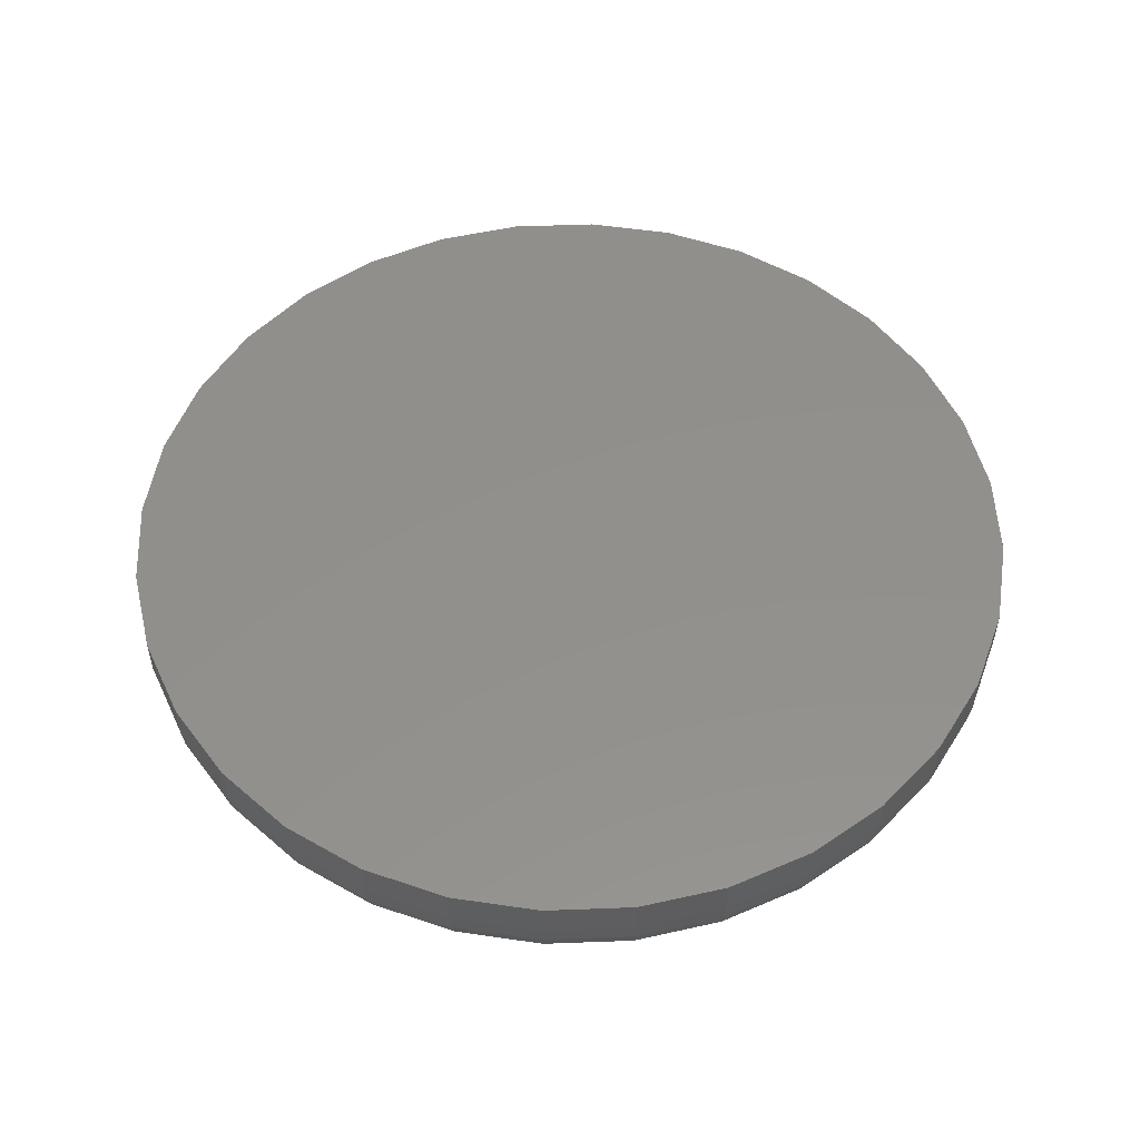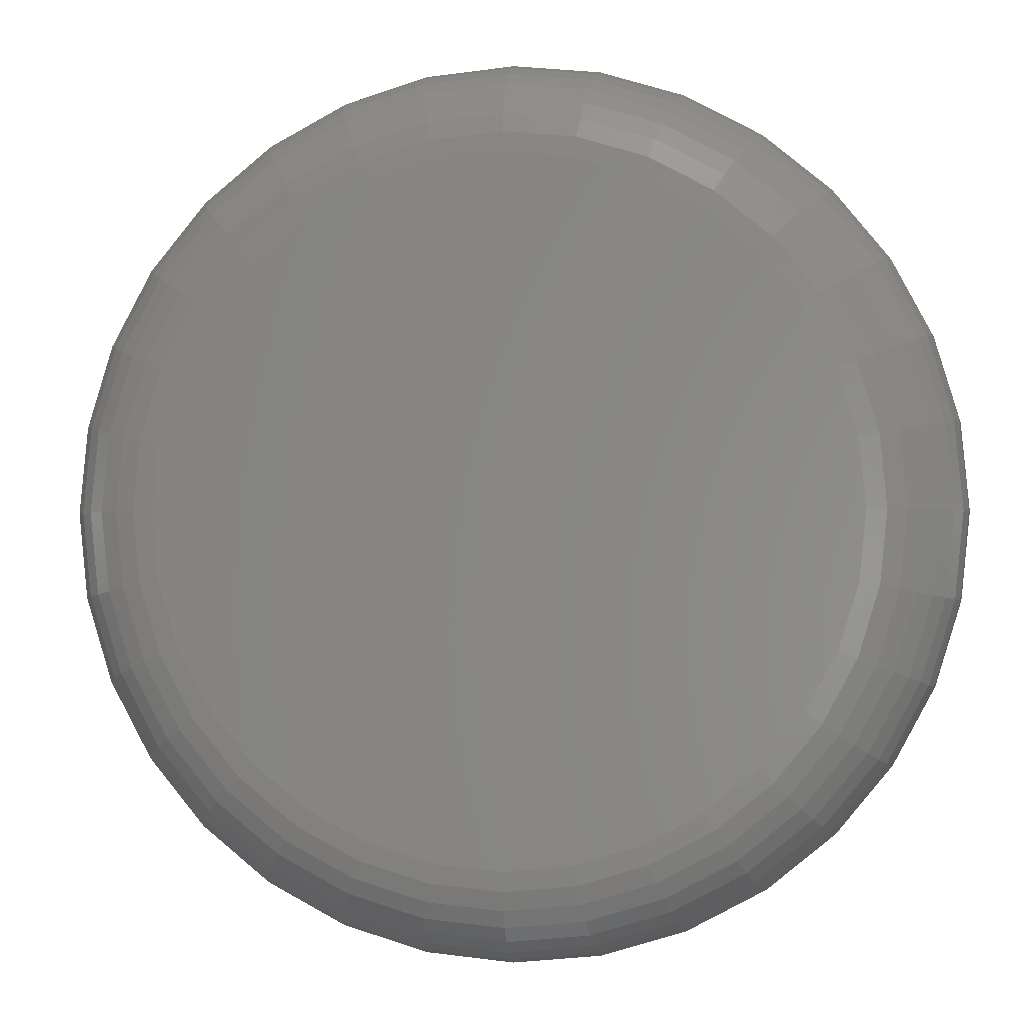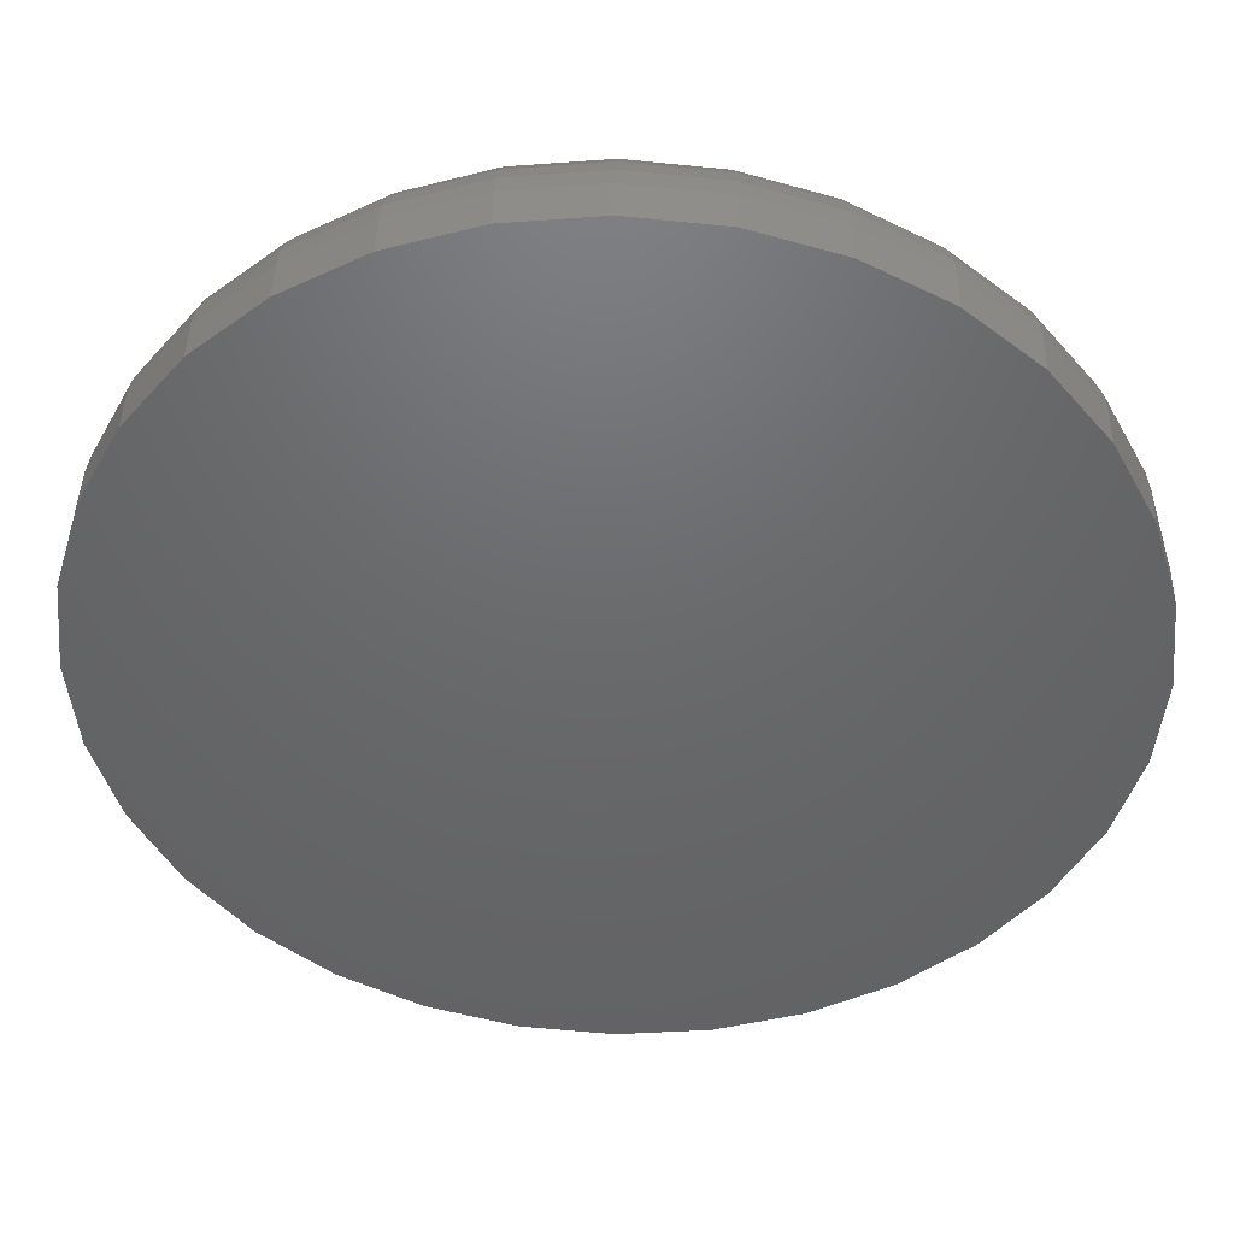
<metadata>
{"format":"stl","ext":"stl","renderer":"f3d","projection":"perspective","resolution":1024,"background":"white","views":[{"elev":52.9,"azim":70.8,"up":"+Y"},{"elev":-1.5,"azim":7.8,"up":"+Z"},{"elev":42.5,"azim":-178.6,"up":"+Z"}]}
</metadata>
<code>
# stl→obj: 320 verts, 636 faces
v -0.02256 -0.05469 0.7005
v 0.02996 -0.05469 0.7005
v 0.003701 -0.05469 0.703
v -0.04782 -0.05469 0.6928
v 0.05522 -0.05469 0.6928
v 0.05522 -0.05469 0.444
v -0.02256 -0.05469 0.4364
v 0.02996 -0.05469 0.4364
v 0.003701 -0.05469 0.4338
v 0.07849 -0.05469 0.6804
v -0.07109 -0.05469 0.6804
v 0.09889 -0.05469 0.6636
v -0.09149 -0.05469 0.6636
v 0.1156 -0.05469 0.6432
v -0.1082 -0.05469 0.6432
v 0.1281 -0.05469 0.6199
v -0.1207 -0.05469 0.6199
v 0.1357 -0.05469 0.5947
v -0.1283 -0.05469 0.5947
v 0.1383 -0.05469 0.5684
v -0.1309 -0.05469 0.5684
v 0.1357 -0.05469 0.5422
v -0.1283 -0.05469 0.5422
v 0.1281 -0.05469 0.5169
v -0.1207 -0.05469 0.5169
v 0.1156 -0.05469 0.4936
v -0.1082 -0.05469 0.4936
v 0.09889 -0.05469 0.4732
v -0.09149 -0.05469 0.4732
v 0.07849 -0.05469 0.4565
v -0.07109 -0.05469 0.4565
v -0.04782 -0.05469 0.444
v 0.1774 3.046e-17 0.5684
v 0.1774 -0.01562 0.5684
v 0.174 3.027e-17 0.5345
v 0.174 -0.01562 0.5345
v 0.1642 2.972e-17 0.502
v 0.1642 -0.01562 0.502
v 0.1481 2.883e-17 0.4719
v 0.1481 -0.01562 0.4719
v 0.1265 2.763e-17 0.4456
v 0.1265 -0.01562 0.4456
v 0.1002 2.617e-17 0.424
v 0.1002 -0.01562 0.424
v 0.07017 2.451e-17 0.408
v 0.07017 -0.01562 0.408
v 0.03758 2.27e-17 0.3981
v 0.03758 -0.01562 0.3981
v 0.003701 2.082e-17 0.3947
v 0.003701 -0.01562 0.3947
v -0.03018 1.894e-17 0.3981
v -0.03018 -0.01562 0.3981
v -0.06277 1.713e-17 0.408
v -0.06277 -0.01562 0.408
v -0.09279 1.546e-17 0.424
v -0.09279 -0.01562 0.424
v -0.1191 1.4e-17 0.4456
v -0.1191 -0.01562 0.4456
v -0.1407 1.28e-17 0.4719
v -0.1407 -0.01562 0.4719
v -0.1568 1.191e-17 0.502
v -0.1568 -0.01562 0.502
v -0.1666 1.136e-17 0.5345
v -0.1666 -0.01562 0.5345
v -0.17 1.118e-17 0.5684
v -0.17 -0.01562 0.5684
v -0.1666 1.136e-17 0.6023
v -0.1666 -0.01562 0.6023
v -0.1568 1.191e-17 0.6349
v -0.1568 -0.01562 0.6349
v -0.1407 1.28e-17 0.6649
v -0.1407 -0.01562 0.6649
v -0.1191 1.4e-17 0.6912
v -0.1191 -0.01562 0.6912
v -0.09279 1.546e-17 0.7128
v -0.09279 -0.01562 0.7128
v -0.06277 1.713e-17 0.7289
v -0.06277 -0.01562 0.7289
v -0.03018 1.894e-17 0.7388
v -0.03018 -0.01562 0.7388
v 0.003701 2.082e-17 0.7421
v 0.003701 -0.01562 0.7421
v 0.03758 2.27e-17 0.7388
v 0.03758 -0.01562 0.7388
v 0.07017 2.451e-17 0.7289
v 0.07017 -0.01562 0.7289
v 0.1002 2.617e-17 0.7128
v 0.1002 -0.01562 0.7128
v 0.1265 2.763e-17 0.6912
v 0.1265 -0.01562 0.6912
v 0.1481 2.883e-17 0.6649
v 0.1481 -0.01562 0.6649
v 0.1642 2.972e-17 0.6349
v 0.1642 -0.01562 0.6349
v 0.174 3.027e-17 0.6023
v 0.174 -0.01562 0.6023
v -0.1385 -0.05394 0.5684
v -0.1358 -0.05394 0.5962
v -0.1459 -0.05171 0.5684
v -0.143 -0.05171 0.5976
v -0.1526 -0.0481 0.5684
v -0.1496 -0.0481 0.5989
v -0.1585 -0.04325 0.5684
v -0.1554 -0.04325 0.6001
v -0.1634 -0.03733 0.5684
v -0.1602 -0.03733 0.601
v -0.167 -0.03057 0.5684
v -0.1637 -0.03057 0.6017
v -0.1692 -0.02325 0.5684
v -0.1659 -0.02325 0.6022
v 0.1432 -0.05394 0.5962
v 0.1459 -0.05394 0.5684
v 0.1504 -0.05171 0.5976
v 0.1533 -0.05171 0.5684
v 0.157 -0.0481 0.5989
v 0.16 -0.0481 0.5684
v 0.1628 -0.04325 0.6001
v 0.1659 -0.04325 0.5684
v 0.1676 -0.03733 0.601
v 0.1708 -0.03733 0.5684
v 0.1711 -0.03057 0.6017
v 0.1744 -0.03057 0.5684
v 0.1733 -0.02325 0.6022
v 0.1766 -0.02325 0.5684
v 0.1351 -0.05394 0.6229
v 0.1419 -0.05171 0.6257
v 0.1481 -0.0481 0.6282
v 0.1536 -0.04325 0.6305
v 0.1581 -0.03733 0.6324
v 0.1614 -0.03057 0.6337
v 0.1635 -0.02325 0.6346
v 0.122 -0.05394 0.6474
v 0.1281 -0.05171 0.6515
v 0.1337 -0.0481 0.6553
v 0.1386 -0.04325 0.6586
v 0.1426 -0.03733 0.6613
v 0.1456 -0.03057 0.6633
v 0.1475 -0.02325 0.6645
v 0.1043 -0.05394 0.669
v 0.1095 -0.05171 0.6742
v 0.1142 -0.0481 0.679
v 0.1184 -0.04325 0.6831
v 0.1219 -0.03733 0.6866
v 0.1244 -0.03057 0.6891
v 0.126 -0.02325 0.6907
v 0.08273 -0.05394 0.6867
v 0.0868 -0.05171 0.6928
v 0.09055 -0.0481 0.6984
v 0.09384 -0.04325 0.7033
v 0.09654 -0.03733 0.7074
v 0.09854 -0.03057 0.7104
v 0.09978 -0.02325 0.7122
v 0.05813 -0.05394 0.6998
v 0.06094 -0.05171 0.7066
v 0.06352 -0.0481 0.7128
v 0.06579 -0.04325 0.7183
v 0.06765 -0.03733 0.7228
v 0.06903 -0.03057 0.7261
v 0.06988 -0.02325 0.7282
v 0.03145 -0.05394 0.7079
v 0.03288 -0.05171 0.7151
v 0.0342 -0.0481 0.7217
v 0.03535 -0.04325 0.7275
v 0.0363 -0.03733 0.7323
v 0.037 -0.03057 0.7359
v 0.03744 -0.02325 0.738
v 0.003701 -0.05394 0.7107
v 0.003701 -0.05171 0.718
v 0.003701 -0.0481 0.7247
v 0.003701 -0.04325 0.7307
v 0.003701 -0.03733 0.7355
v 0.003701 -0.03057 0.7391
v 0.003701 -0.02325 0.7414
v -0.02405 -0.05394 0.7079
v -0.02548 -0.05171 0.7151
v -0.0268 -0.0481 0.7217
v -0.02795 -0.04325 0.7275
v -0.0289 -0.03733 0.7323
v -0.0296 -0.03057 0.7359
v -0.03004 -0.02325 0.738
v -0.05073 -0.05394 0.6998
v -0.05354 -0.05171 0.7066
v -0.05612 -0.0481 0.7128
v -0.05839 -0.04325 0.7183
v -0.06025 -0.03733 0.7228
v -0.06163 -0.03057 0.7261
v -0.06248 -0.02325 0.7282
v -0.07533 -0.05394 0.6867
v -0.0794 -0.05171 0.6928
v -0.08315 -0.0481 0.6984
v -0.08644 -0.04325 0.7033
v -0.08914 -0.03733 0.7074
v -0.09114 -0.03057 0.7104
v -0.09238 -0.02325 0.7122
v -0.09688 -0.05394 0.669
v -0.1021 -0.05171 0.6742
v -0.1068 -0.0481 0.679
v -0.111 -0.04325 0.6831
v -0.1145 -0.03733 0.6866
v -0.117 -0.03057 0.6891
v -0.1186 -0.02325 0.6907
v -0.1146 -0.05394 0.6474
v -0.1207 -0.05171 0.6515
v -0.1263 -0.0481 0.6553
v -0.1312 -0.04325 0.6586
v -0.1352 -0.03733 0.6613
v -0.1382 -0.03057 0.6633
v -0.1401 -0.02325 0.6645
v -0.1277 -0.05394 0.6229
v -0.1345 -0.05171 0.6257
v -0.1407 -0.0481 0.6282
v -0.1462 -0.04325 0.6305
v -0.1507 -0.03733 0.6324
v -0.154 -0.03057 0.6337
v -0.1561 -0.02325 0.6346
v 0.1432 -0.05394 0.5407
v 0.1504 -0.05171 0.5392
v 0.157 -0.0481 0.5379
v 0.1628 -0.04325 0.5368
v 0.1676 -0.03733 0.5358
v 0.1711 -0.03057 0.5351
v 0.1733 -0.02325 0.5347
v -0.1358 -0.05394 0.5407
v -0.143 -0.05171 0.5392
v -0.1496 -0.0481 0.5379
v -0.1554 -0.04325 0.5368
v -0.1602 -0.03733 0.5358
v -0.1637 -0.03057 0.5351
v -0.1659 -0.02325 0.5347
v -0.1277 -0.05394 0.514
v -0.1345 -0.05171 0.5112
v -0.1407 -0.0481 0.5086
v -0.1462 -0.04325 0.5063
v -0.1507 -0.03733 0.5045
v -0.154 -0.03057 0.5031
v -0.1561 -0.02325 0.5022
v -0.1146 -0.05394 0.4894
v -0.1207 -0.05171 0.4853
v -0.1263 -0.0481 0.4816
v -0.1312 -0.04325 0.4783
v -0.1352 -0.03733 0.4756
v -0.1382 -0.03057 0.4736
v -0.1401 -0.02325 0.4723
v -0.09688 -0.05394 0.4678
v -0.1021 -0.05171 0.4627
v -0.1068 -0.0481 0.4579
v -0.111 -0.04325 0.4537
v -0.1145 -0.03733 0.4503
v -0.117 -0.03057 0.4477
v -0.1186 -0.02325 0.4461
v -0.07533 -0.05394 0.4502
v -0.0794 -0.05171 0.4441
v -0.08315 -0.0481 0.4384
v -0.08644 -0.04325 0.4335
v -0.08914 -0.03733 0.4295
v -0.09114 -0.03057 0.4265
v -0.09238 -0.02325 0.4246
v -0.05073 -0.05394 0.437
v -0.05354 -0.05171 0.4302
v -0.05612 -0.0481 0.424
v -0.05839 -0.04325 0.4185
v -0.06025 -0.03733 0.414
v -0.06163 -0.03057 0.4107
v -0.06248 -0.02325 0.4087
v -0.02405 -0.05394 0.4289
v -0.02548 -0.05171 0.4217
v -0.0268 -0.0481 0.4151
v -0.02795 -0.04325 0.4093
v -0.0289 -0.03733 0.4045
v -0.0296 -0.03057 0.401
v -0.03004 -0.02325 0.3988
v 0.003701 -0.05394 0.4262
v 0.003701 -0.05171 0.4189
v 0.003701 -0.0481 0.4121
v 0.003701 -0.04325 0.4062
v 0.003701 -0.03733 0.4013
v 0.003701 -0.03057 0.3977
v 0.003701 -0.02325 0.3955
v 0.03145 -0.05394 0.4289
v 0.03288 -0.05171 0.4217
v 0.0342 -0.0481 0.4151
v 0.03535 -0.04325 0.4093
v 0.0363 -0.03733 0.4045
v 0.037 -0.03057 0.401
v 0.03744 -0.02325 0.3988
v 0.05813 -0.05394 0.437
v 0.06094 -0.05171 0.4302
v 0.06352 -0.0481 0.424
v 0.06579 -0.04325 0.4185
v 0.06765 -0.03733 0.414
v 0.06903 -0.03057 0.4107
v 0.06988 -0.02325 0.4087
v 0.08273 -0.05394 0.4502
v 0.0868 -0.05171 0.4441
v 0.09055 -0.0481 0.4384
v 0.09384 -0.04325 0.4335
v 0.09654 -0.03733 0.4295
v 0.09854 -0.03057 0.4265
v 0.09978 -0.02325 0.4246
v 0.1043 -0.05394 0.4678
v 0.1095 -0.05171 0.4627
v 0.1142 -0.0481 0.4579
v 0.1184 -0.04325 0.4537
v 0.1219 -0.03733 0.4503
v 0.1244 -0.03057 0.4477
v 0.126 -0.02325 0.4461
v 0.122 -0.05394 0.4894
v 0.1281 -0.05171 0.4853
v 0.1337 -0.0481 0.4816
v 0.1386 -0.04325 0.4783
v 0.1426 -0.03733 0.4756
v 0.1456 -0.03057 0.4736
v 0.1475 -0.02325 0.4723
v 0.1351 -0.05394 0.514
v 0.1419 -0.05171 0.5112
v 0.1481 -0.0481 0.5086
v 0.1536 -0.04325 0.5063
v 0.1581 -0.03733 0.5045
v 0.1614 -0.03057 0.5031
v 0.1635 -0.02325 0.5022
f 1 2 3
f 2 1 4
f 2 4 5
f 6 7 8
f 8 7 9
f 5 4 10
f 10 4 11
f 10 11 12
f 12 11 13
f 12 13 14
f 14 13 15
f 14 15 16
f 16 15 17
f 16 17 18
f 18 17 19
f 18 19 20
f 20 19 21
f 20 21 22
f 22 21 23
f 22 23 24
f 24 23 25
f 24 25 26
f 26 25 27
f 26 27 28
f 28 27 29
f 28 29 30
f 30 29 31
f 30 31 6
f 6 31 32
f 6 32 7
f 33 34 35
f 35 34 36
f 35 36 37
f 37 36 38
f 37 38 39
f 39 38 40
f 39 40 41
f 41 40 42
f 41 42 43
f 43 42 44
f 43 44 45
f 45 44 46
f 45 46 47
f 47 46 48
f 47 48 49
f 49 48 50
f 49 50 51
f 51 50 52
f 51 52 53
f 53 52 54
f 53 54 55
f 55 54 56
f 55 56 57
f 57 56 58
f 57 58 59
f 59 58 60
f 59 60 61
f 61 60 62
f 61 62 63
f 63 62 64
f 63 64 65
f 65 64 66
f 65 66 67
f 67 66 68
f 67 68 69
f 69 68 70
f 69 70 71
f 71 70 72
f 71 72 73
f 73 72 74
f 73 74 75
f 75 74 76
f 75 76 77
f 77 76 78
f 77 78 79
f 79 78 80
f 79 80 81
f 81 80 82
f 81 82 83
f 83 82 84
f 83 84 85
f 85 84 86
f 85 86 87
f 87 86 88
f 87 88 89
f 89 88 90
f 89 90 91
f 91 90 92
f 91 92 93
f 93 92 94
f 93 94 95
f 95 94 96
f 95 96 33
f 33 96 34
f 21 19 97
f 97 19 98
f 97 98 99
f 99 98 100
f 99 100 101
f 101 100 102
f 101 102 103
f 103 102 104
f 103 104 105
f 105 104 106
f 105 106 107
f 107 106 108
f 107 108 109
f 109 108 110
f 109 110 66
f 66 110 68
f 18 20 111
f 111 20 112
f 111 112 113
f 113 112 114
f 113 114 115
f 115 114 116
f 115 116 117
f 117 116 118
f 117 118 119
f 119 118 120
f 119 120 121
f 121 120 122
f 121 122 123
f 123 122 124
f 123 124 96
f 96 124 34
f 16 18 125
f 125 18 111
f 125 111 126
f 126 111 113
f 126 113 127
f 127 113 115
f 127 115 128
f 128 115 117
f 128 117 129
f 129 117 119
f 129 119 130
f 130 119 121
f 130 121 131
f 131 121 123
f 131 123 94
f 94 123 96
f 14 16 132
f 132 16 125
f 132 125 133
f 133 125 126
f 133 126 134
f 134 126 127
f 134 127 135
f 135 127 128
f 135 128 136
f 136 128 129
f 136 129 137
f 137 129 130
f 137 130 138
f 138 130 131
f 138 131 92
f 92 131 94
f 12 14 139
f 139 14 132
f 139 132 140
f 140 132 133
f 140 133 141
f 141 133 134
f 141 134 142
f 142 134 135
f 142 135 143
f 143 135 136
f 143 136 144
f 144 136 137
f 144 137 145
f 145 137 138
f 145 138 90
f 90 138 92
f 10 12 146
f 146 12 139
f 146 139 147
f 147 139 140
f 147 140 148
f 148 140 141
f 148 141 149
f 149 141 142
f 149 142 150
f 150 142 143
f 150 143 151
f 151 143 144
f 151 144 152
f 152 144 145
f 152 145 88
f 88 145 90
f 5 10 153
f 153 10 146
f 153 146 154
f 154 146 147
f 154 147 155
f 155 147 148
f 155 148 156
f 156 148 149
f 156 149 157
f 157 149 150
f 157 150 158
f 158 150 151
f 158 151 159
f 159 151 152
f 159 152 86
f 86 152 88
f 2 5 160
f 160 5 153
f 160 153 161
f 161 153 154
f 161 154 162
f 162 154 155
f 162 155 163
f 163 155 156
f 163 156 164
f 164 156 157
f 164 157 165
f 165 157 158
f 165 158 166
f 166 158 159
f 166 159 84
f 84 159 86
f 3 2 167
f 167 2 160
f 167 160 168
f 168 160 161
f 168 161 169
f 169 161 162
f 169 162 170
f 170 162 163
f 170 163 171
f 171 163 164
f 171 164 172
f 172 164 165
f 172 165 173
f 173 165 166
f 173 166 82
f 82 166 84
f 1 3 174
f 174 3 167
f 174 167 175
f 175 167 168
f 175 168 176
f 176 168 169
f 176 169 177
f 177 169 170
f 177 170 178
f 178 170 171
f 178 171 179
f 179 171 172
f 179 172 180
f 180 172 173
f 180 173 80
f 80 173 82
f 4 1 181
f 181 1 174
f 181 174 182
f 182 174 175
f 182 175 183
f 183 175 176
f 183 176 184
f 184 176 177
f 184 177 185
f 185 177 178
f 185 178 186
f 186 178 179
f 186 179 187
f 187 179 180
f 187 180 78
f 78 180 80
f 11 4 188
f 188 4 181
f 188 181 189
f 189 181 182
f 189 182 190
f 190 182 183
f 190 183 191
f 191 183 184
f 191 184 192
f 192 184 185
f 192 185 193
f 193 185 186
f 193 186 194
f 194 186 187
f 194 187 76
f 76 187 78
f 13 11 195
f 195 11 188
f 195 188 196
f 196 188 189
f 196 189 197
f 197 189 190
f 197 190 198
f 198 190 191
f 198 191 199
f 199 191 192
f 199 192 200
f 200 192 193
f 200 193 201
f 201 193 194
f 201 194 74
f 74 194 76
f 15 13 202
f 202 13 195
f 202 195 203
f 203 195 196
f 203 196 204
f 204 196 197
f 204 197 205
f 205 197 198
f 205 198 206
f 206 198 199
f 206 199 207
f 207 199 200
f 207 200 208
f 208 200 201
f 208 201 72
f 72 201 74
f 17 15 209
f 209 15 202
f 209 202 210
f 210 202 203
f 210 203 211
f 211 203 204
f 211 204 212
f 212 204 205
f 212 205 213
f 213 205 206
f 213 206 214
f 214 206 207
f 214 207 215
f 215 207 208
f 215 208 70
f 70 208 72
f 19 17 98
f 98 17 209
f 98 209 100
f 100 209 210
f 100 210 102
f 102 210 211
f 102 211 104
f 104 211 212
f 104 212 106
f 106 212 213
f 106 213 108
f 108 213 214
f 108 214 110
f 110 214 215
f 110 215 68
f 68 215 70
f 20 22 112
f 112 22 216
f 112 216 114
f 114 216 217
f 114 217 116
f 116 217 218
f 116 218 118
f 118 218 219
f 118 219 120
f 120 219 220
f 120 220 122
f 122 220 221
f 122 221 124
f 124 221 222
f 124 222 34
f 34 222 36
f 23 21 223
f 223 21 97
f 223 97 224
f 224 97 99
f 224 99 225
f 225 99 101
f 225 101 226
f 226 101 103
f 226 103 227
f 227 103 105
f 227 105 228
f 228 105 107
f 228 107 229
f 229 107 109
f 229 109 64
f 64 109 66
f 25 23 230
f 230 23 223
f 230 223 231
f 231 223 224
f 231 224 232
f 232 224 225
f 232 225 233
f 233 225 226
f 233 226 234
f 234 226 227
f 234 227 235
f 235 227 228
f 235 228 236
f 236 228 229
f 236 229 62
f 62 229 64
f 27 25 237
f 237 25 230
f 237 230 238
f 238 230 231
f 238 231 239
f 239 231 232
f 239 232 240
f 240 232 233
f 240 233 241
f 241 233 234
f 241 234 242
f 242 234 235
f 242 235 243
f 243 235 236
f 243 236 60
f 60 236 62
f 29 27 244
f 244 27 237
f 244 237 245
f 245 237 238
f 245 238 246
f 246 238 239
f 246 239 247
f 247 239 240
f 247 240 248
f 248 240 241
f 248 241 249
f 249 241 242
f 249 242 250
f 250 242 243
f 250 243 58
f 58 243 60
f 31 29 251
f 251 29 244
f 251 244 252
f 252 244 245
f 252 245 253
f 253 245 246
f 253 246 254
f 254 246 247
f 254 247 255
f 255 247 248
f 255 248 256
f 256 248 249
f 256 249 257
f 257 249 250
f 257 250 56
f 56 250 58
f 32 31 258
f 258 31 251
f 258 251 259
f 259 251 252
f 259 252 260
f 260 252 253
f 260 253 261
f 261 253 254
f 261 254 262
f 262 254 255
f 262 255 263
f 263 255 256
f 263 256 264
f 264 256 257
f 264 257 54
f 54 257 56
f 7 32 265
f 265 32 258
f 265 258 266
f 266 258 259
f 266 259 267
f 267 259 260
f 267 260 268
f 268 260 261
f 268 261 269
f 269 261 262
f 269 262 270
f 270 262 263
f 270 263 271
f 271 263 264
f 271 264 52
f 52 264 54
f 9 7 272
f 272 7 265
f 272 265 273
f 273 265 266
f 273 266 274
f 274 266 267
f 274 267 275
f 275 267 268
f 275 268 276
f 276 268 269
f 276 269 277
f 277 269 270
f 277 270 278
f 278 270 271
f 278 271 50
f 50 271 52
f 8 9 279
f 279 9 272
f 279 272 280
f 280 272 273
f 280 273 281
f 281 273 274
f 281 274 282
f 282 274 275
f 282 275 283
f 283 275 276
f 283 276 284
f 284 276 277
f 284 277 285
f 285 277 278
f 285 278 48
f 48 278 50
f 6 8 286
f 286 8 279
f 286 279 287
f 287 279 280
f 287 280 288
f 288 280 281
f 288 281 289
f 289 281 282
f 289 282 290
f 290 282 283
f 290 283 291
f 291 283 284
f 291 284 292
f 292 284 285
f 292 285 46
f 46 285 48
f 30 6 293
f 293 6 286
f 293 286 294
f 294 286 287
f 294 287 295
f 295 287 288
f 295 288 296
f 296 288 289
f 296 289 297
f 297 289 290
f 297 290 298
f 298 290 291
f 298 291 299
f 299 291 292
f 299 292 44
f 44 292 46
f 28 30 300
f 300 30 293
f 300 293 301
f 301 293 294
f 301 294 302
f 302 294 295
f 302 295 303
f 303 295 296
f 303 296 304
f 304 296 297
f 304 297 305
f 305 297 298
f 305 298 306
f 306 298 299
f 306 299 42
f 42 299 44
f 26 28 307
f 307 28 300
f 307 300 308
f 308 300 301
f 308 301 309
f 309 301 302
f 309 302 310
f 310 302 303
f 310 303 311
f 311 303 304
f 311 304 312
f 312 304 305
f 312 305 313
f 313 305 306
f 313 306 40
f 40 306 42
f 24 26 314
f 314 26 307
f 314 307 315
f 315 307 308
f 315 308 316
f 316 308 309
f 316 309 317
f 317 309 310
f 317 310 318
f 318 310 311
f 318 311 319
f 319 311 312
f 319 312 320
f 320 312 313
f 320 313 38
f 38 313 40
f 22 24 216
f 216 24 314
f 216 314 217
f 217 314 315
f 217 315 218
f 218 315 316
f 218 316 219
f 219 316 317
f 219 317 220
f 220 317 318
f 220 318 221
f 221 318 319
f 221 319 222
f 222 319 320
f 222 320 36
f 36 320 38
f 81 83 79
f 77 79 83
f 85 77 83
f 47 51 45
f 49 51 47
f 51 53 45
f 45 53 55
f 45 55 43
f 43 55 57
f 43 57 41
f 41 57 59
f 41 59 39
f 39 59 61
f 39 61 37
f 37 61 63
f 37 63 35
f 35 63 65
f 35 65 33
f 33 65 67
f 33 67 95
f 95 67 69
f 95 69 93
f 93 69 71
f 93 71 91
f 91 71 73
f 91 73 89
f 89 73 75
f 89 75 87
f 87 75 77
f 87 77 85

</code>
